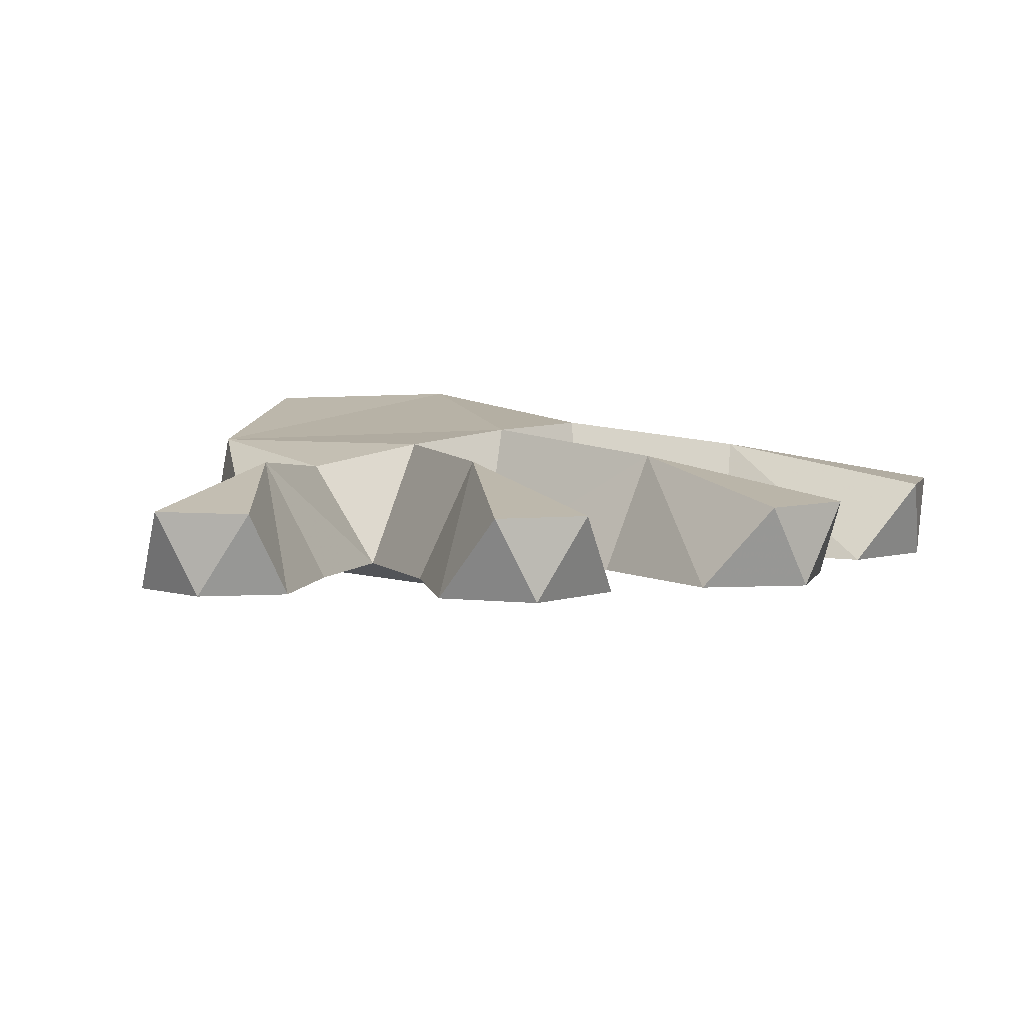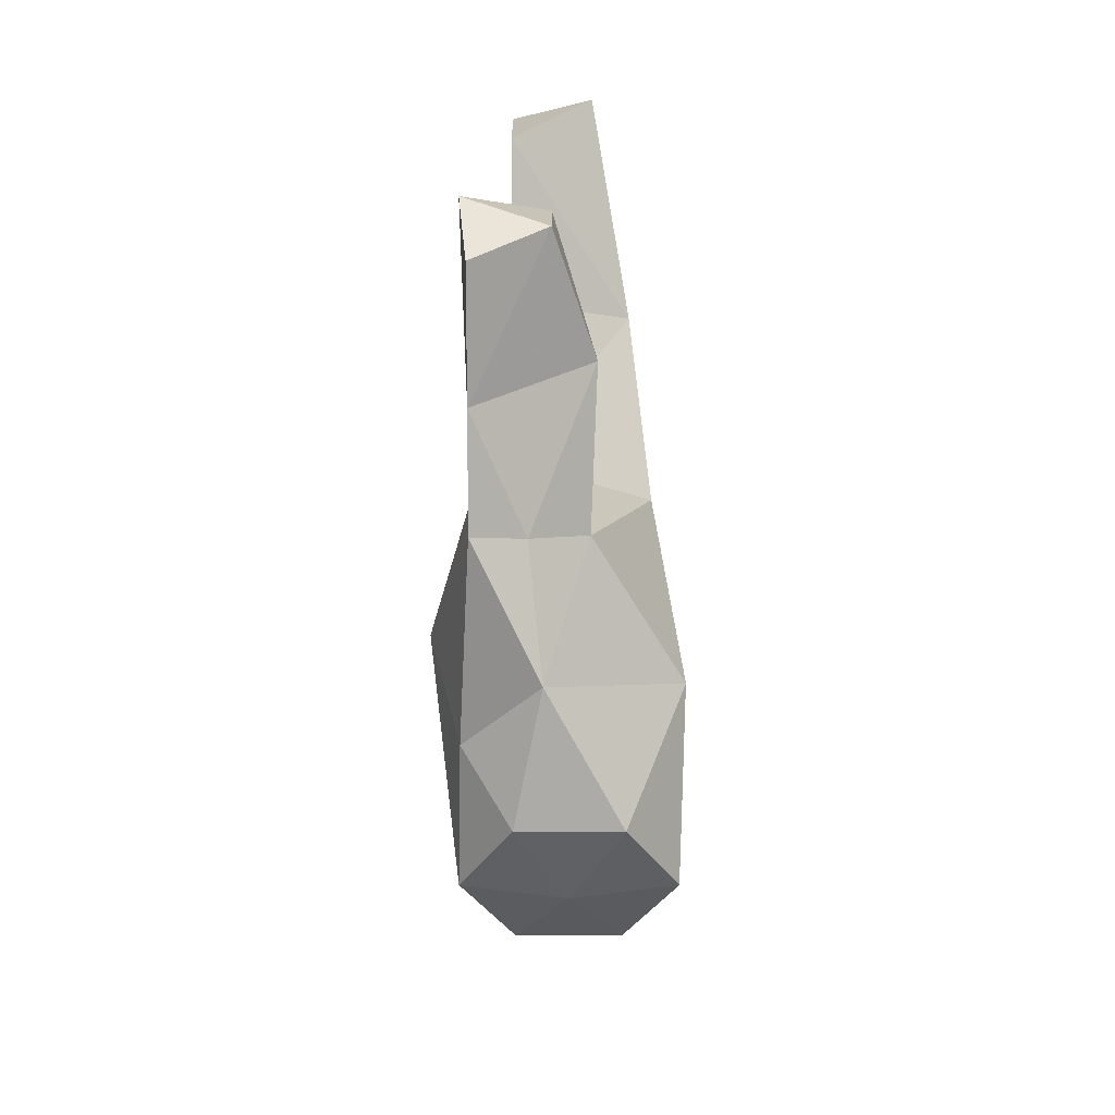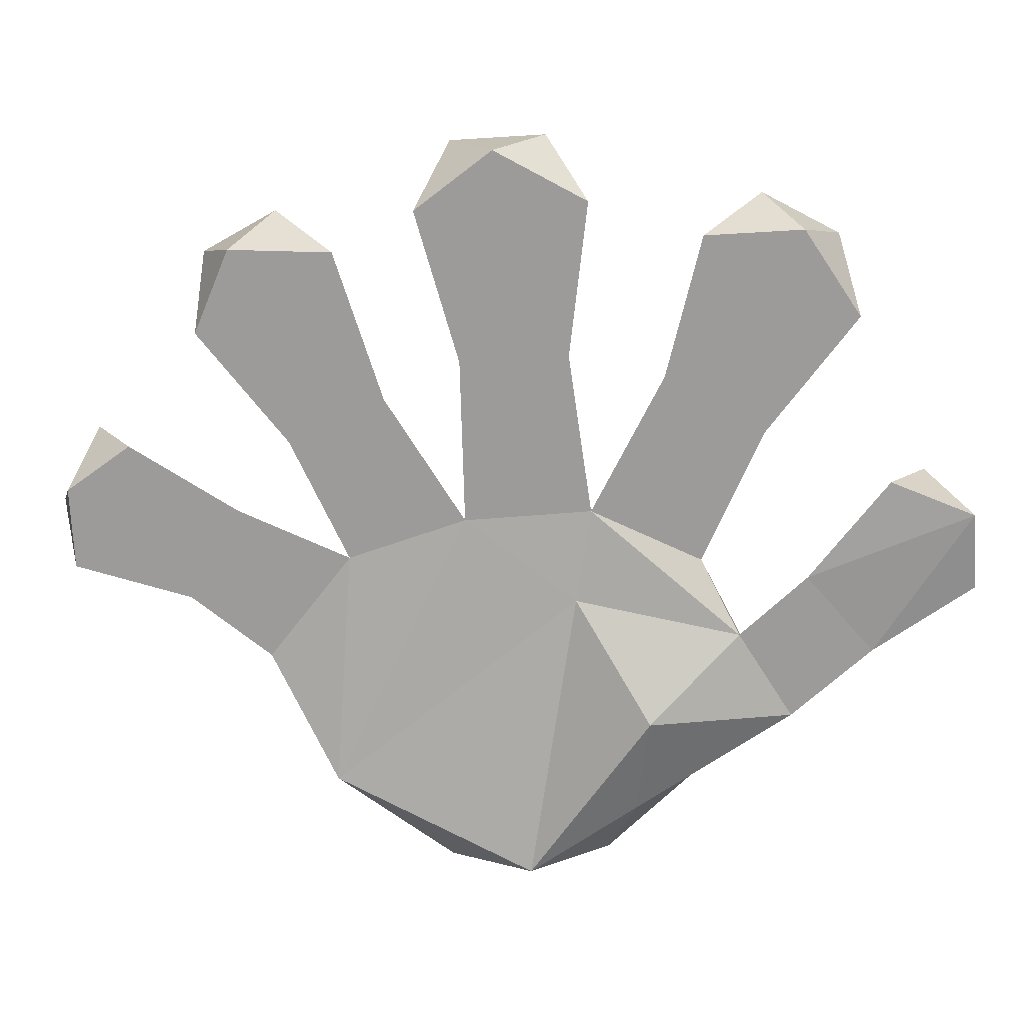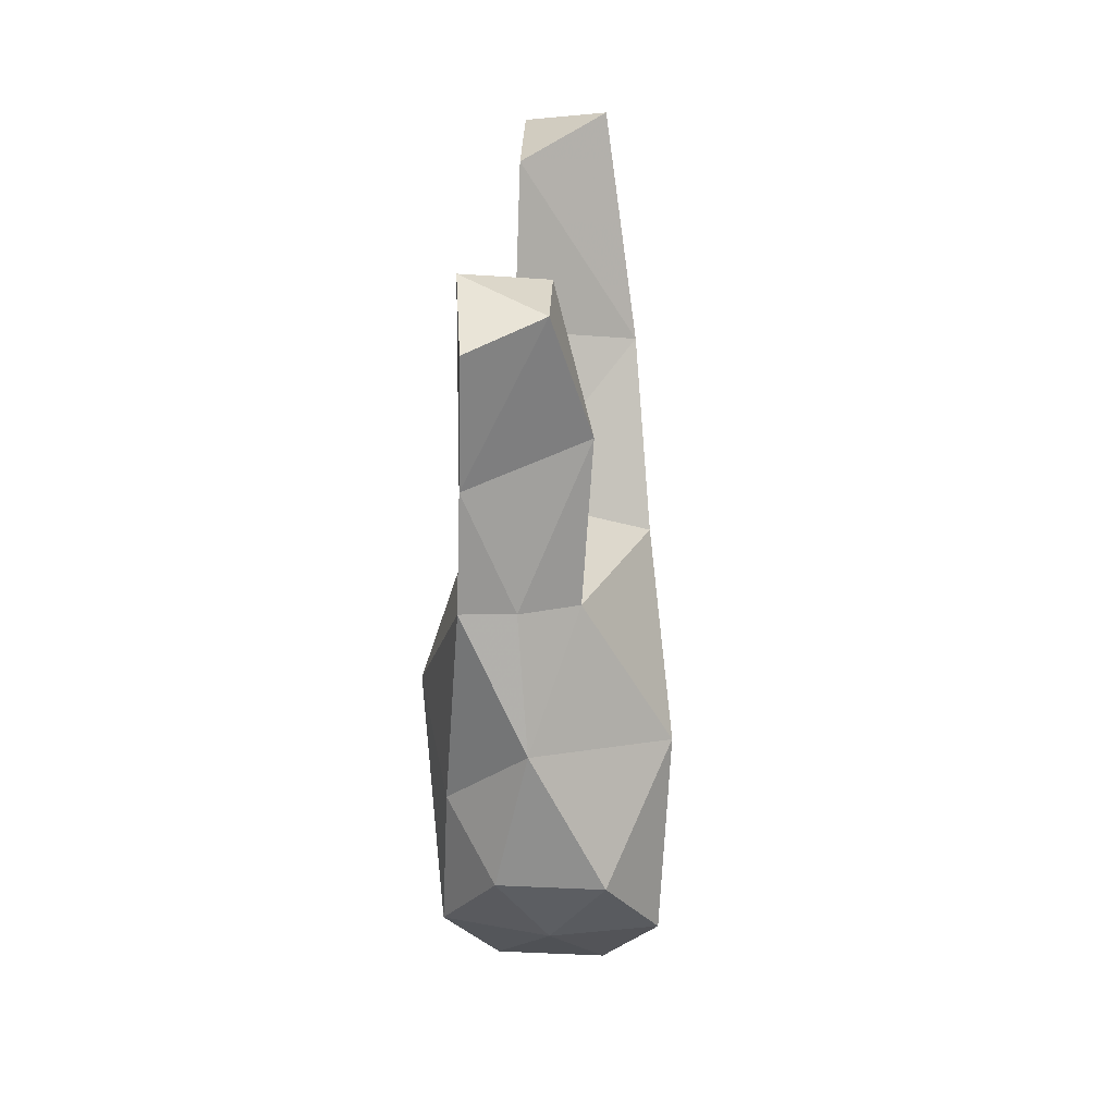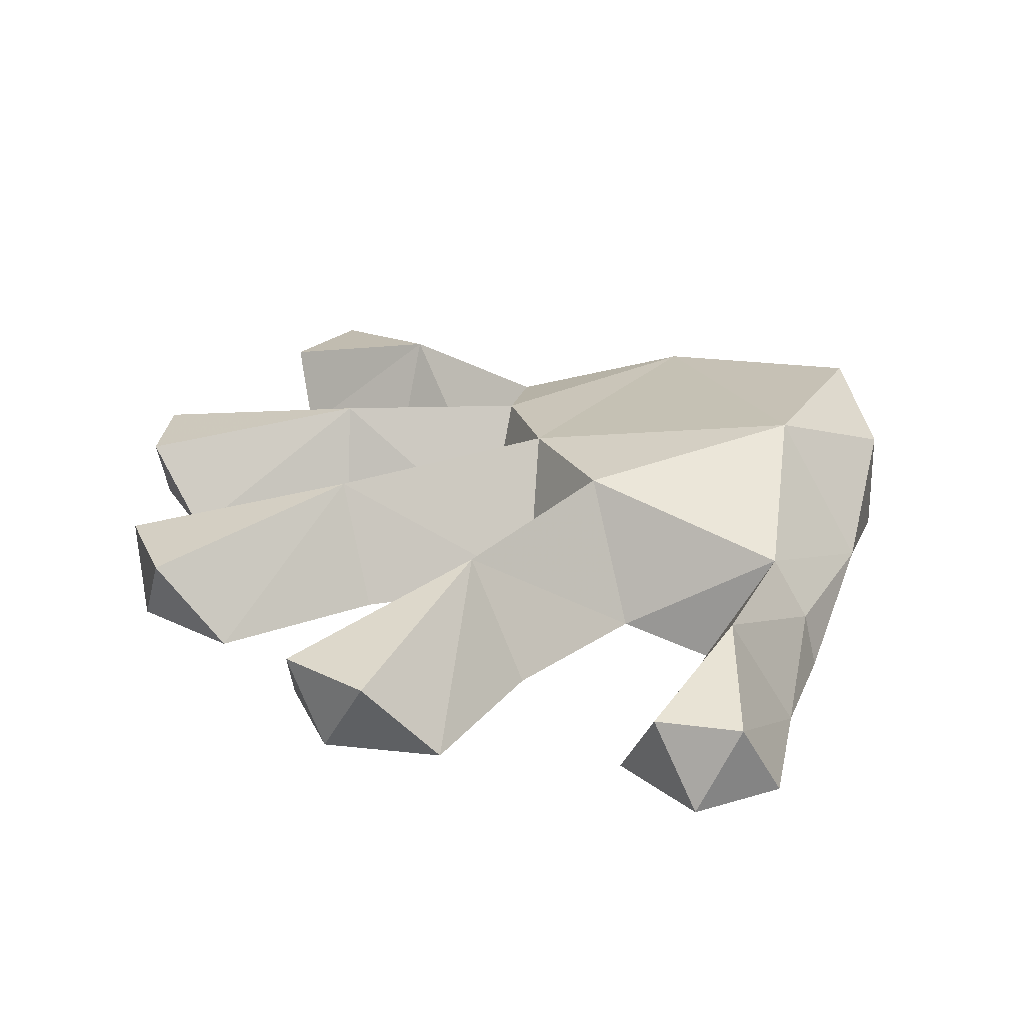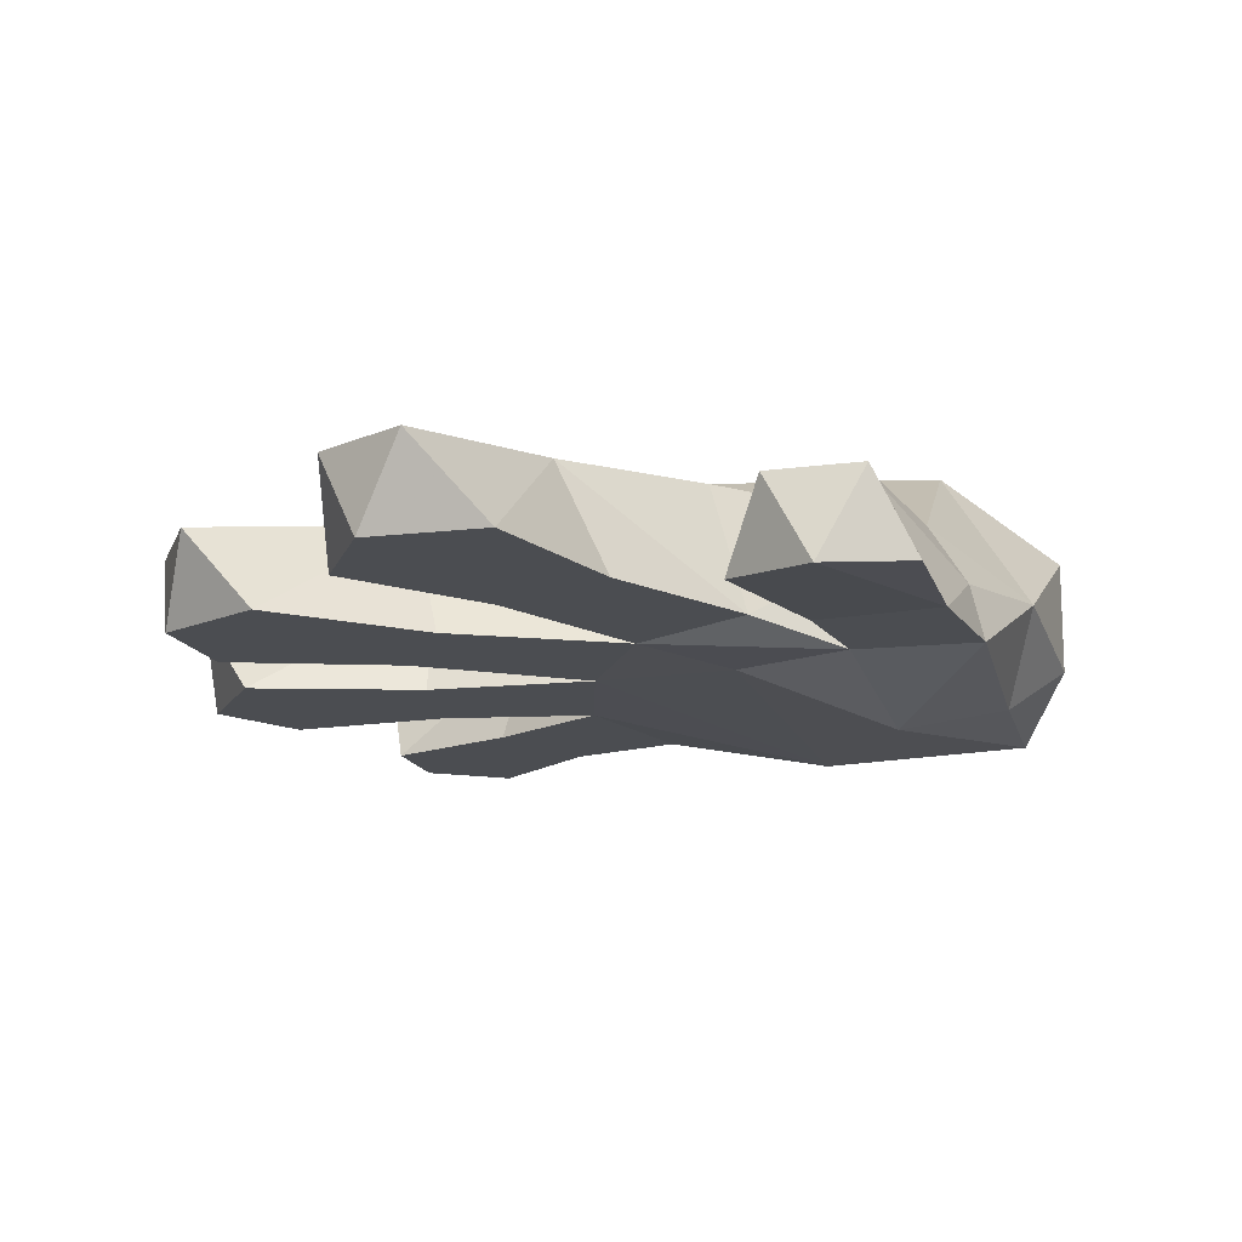
<metadata>
{"format":"obj","ext":"obj","renderer":"f3d","projection":"perspective","resolution":1024,"background":"white","views":[{"elev":5.3,"azim":-134.1,"up":"+Y"},{"elev":50.1,"azim":90.0,"up":"+Z"},{"elev":-69.8,"azim":-87.0,"up":"+Y"},{"elev":61.1,"azim":92.5,"up":"+Z"},{"elev":26.2,"azim":-20.7,"up":"+Y"},{"elev":-15.6,"azim":-17.0,"up":"+Y"}]}
</metadata>
<code>
v -0.1266 0.1907 0.2216
v -0.1611 0.07428 0.1712
v -0.3124 0.07428 0.2161
v -0.3374 0.1536 0.2854
v -0.3132 0.07428 0.3219
v -0.2887 0.1536 0.3674
v -0.2164 0.07428 0.3796
v -0.0129 0.07428 0.08675
v -0.009594 0.07428 -0.05057
v 0.08712 0.0633 0.06599
v 0.1268 0.04008 0.2421
v 0.2118 0 0.1398
v 0.2259 0.03999 0.2975
v 0.3264 0.03008 0.1226
v 0.1921 0.1494 0.2608
v 0.3181 0.1063 0.1995
v 0.2628 0.2384 0.1323
v 0.03981 0.2116 0.1357
v 0.02737 0.209 0.01052
v -0.1888 0.07428 0.07023
v -0.1949 0.1907 0.008817
v -0.3547 0.07428 0.09767
v 0.2177 0.09266 0.2864
v -0.1884 0.07428 -0.04608
v -0.3541 0.07428 -0.08438
v -0.4105 0.1536 -0.04486
v -0.4134 0.07428 0.001245
v -0.4115 0.1536 0.05719
v -0.09335 0.07428 0.2767
v 0.2764 0.1955 -0.1813
v 0.04052 0.1973 -0.108
v -0.1297 0.1906 -0.1808
v -0.1088 0.07429 -0.2344
v -0.2347 0.07428 -0.3233
v -0.3043 0.1536 -0.3169
v -0.3232 0.07428 -0.2809
v -0.3449 0.1536 -0.2361
v -0.3146 0.07428 -0.1721
v 0.02761 0.07428 -0.1795
v 0.1388 0.07429 -0.2748
v 0.2809 0.04648 -0.2095
v -0.1121 0.1536 -0.4518
v 0.007634 0.1907 -0.3374
v -0.02985 0.1536 -0.5
v -0.06652 0.07428 -0.4785
v 0.02171 0.07428 -0.4796
v -0.1512 0.07428 -0.1291
v -0.03341 0.07429 -0.2962
v -0.113 0.07428 -0.407
v 0.06507 0.07428 -0.3568
v 0.09494 0.1752 -0.201
v -0.002229 0.03191 0.4955
v 0.08411 0.04008 0.4984
v 0.04182 0.1141 0.5
v -0.02886 0.1141 0.4543
v 0.1528 0.04008 0.387
v 0.0631 0.04008 0.3172
v -0.04163 0.04008 0.4071
v 0.08674 0.1555 0.3783
v 0.3993 0.0272 0.000879
v 0.3993 0.07866 0.08999
v 0.4134 0.1296 -0.0001002
v 0.3993 0.07866 -0.08824
v 0.3993 0.1816 -0.08824
v 0.3993 0.233 0.000879
v 0.3993 0.1816 0.08999
v 0.135 0.1308 -0.2712
v 0.04996 0.07428 0.205
f 1 2 3
f 4 1 3
f 4 3 5
f 6 4 5
f 6 5 7
f 1 6 7
f 8 9 10
f 11 8 10
f 11 10 12
f 13 11 12
f 13 12 14
f 15 16 17
f 18 15 17
f 18 17 19
f 8 18 19
f 20 21 22
f 13 14 16
f 23 13 16
f 21 24 25
f 26 21 25
f 26 25 27
f 28 26 27
f 28 27 22
f 21 28 22
f 20 22 27
f 24 20 27
f 24 27 25
f 29 7 5
f 2 29 5
f 2 5 3
f 19 17 30
f 31 19 30
f 28 21 26
f 6 1 4
f 32 33 34
f 35 32 34
f 35 34 36
f 37 35 36
f 37 36 38
f 32 37 38
f 39 40 41
f 9 39 41
f 9 41 10
f 42 43 44
f 45 42 44
f 45 44 46
f 9 19 31
f 32 9 31
f 47 38 36
f 33 47 36
f 33 36 34
f 48 49 45
f 50 48 45
f 50 45 46
f 31 30 51
f 39 31 51
f 42 45 49
f 43 46 44
f 52 53 54
f 55 52 54
f 56 53 52
f 57 56 52
f 57 52 58
f 58 52 55
f 57 58 55
f 56 59 54
f 53 56 54
f 60 61 14
f 12 60 14
f 61 60 62
f 63 41 30
f 64 63 30
f 63 64 62
f 64 65 62
f 65 66 62
f 66 61 62
f 60 12 10
f 41 60 10
f 63 60 41
f 64 30 65
f 30 17 65
f 63 62 60
f 65 17 66
f 17 16 66
f 66 16 61
f 16 14 61
f 57 55 59
f 55 54 59
f 35 37 32
f 46 43 50
f 43 67 50
f 50 67 40
f 67 41 40
f 33 39 47
f 39 9 47
f 33 32 39
f 32 31 39
f 42 49 43
f 49 48 43
f 39 43 48
f 39 51 43
f 51 67 43
f 51 30 67
f 30 41 67
f 39 48 40
f 48 50 40
f 9 32 47
f 32 38 47
f 56 57 13
f 57 11 13
f 18 68 15
f 68 11 15
f 59 56 23
f 56 13 23
f 24 21 9
f 21 19 9
f 18 1 68
f 18 8 1
f 8 2 1
f 68 8 11
f 68 29 8
f 29 2 8
f 57 59 11
f 59 15 11
f 59 23 15
f 23 16 15
f 20 8 21
f 8 19 21
f 8 20 9
f 20 24 9
f 68 1 29
f 1 7 29

</code>
